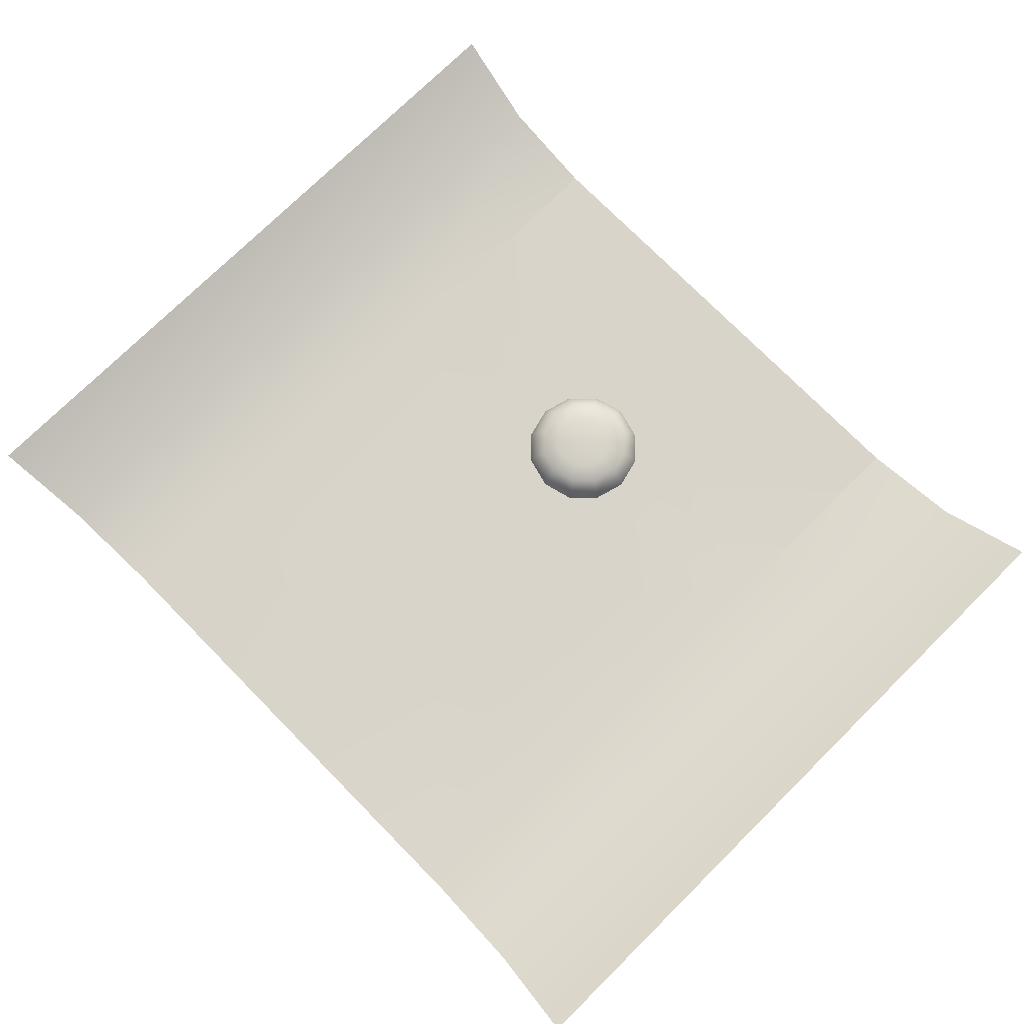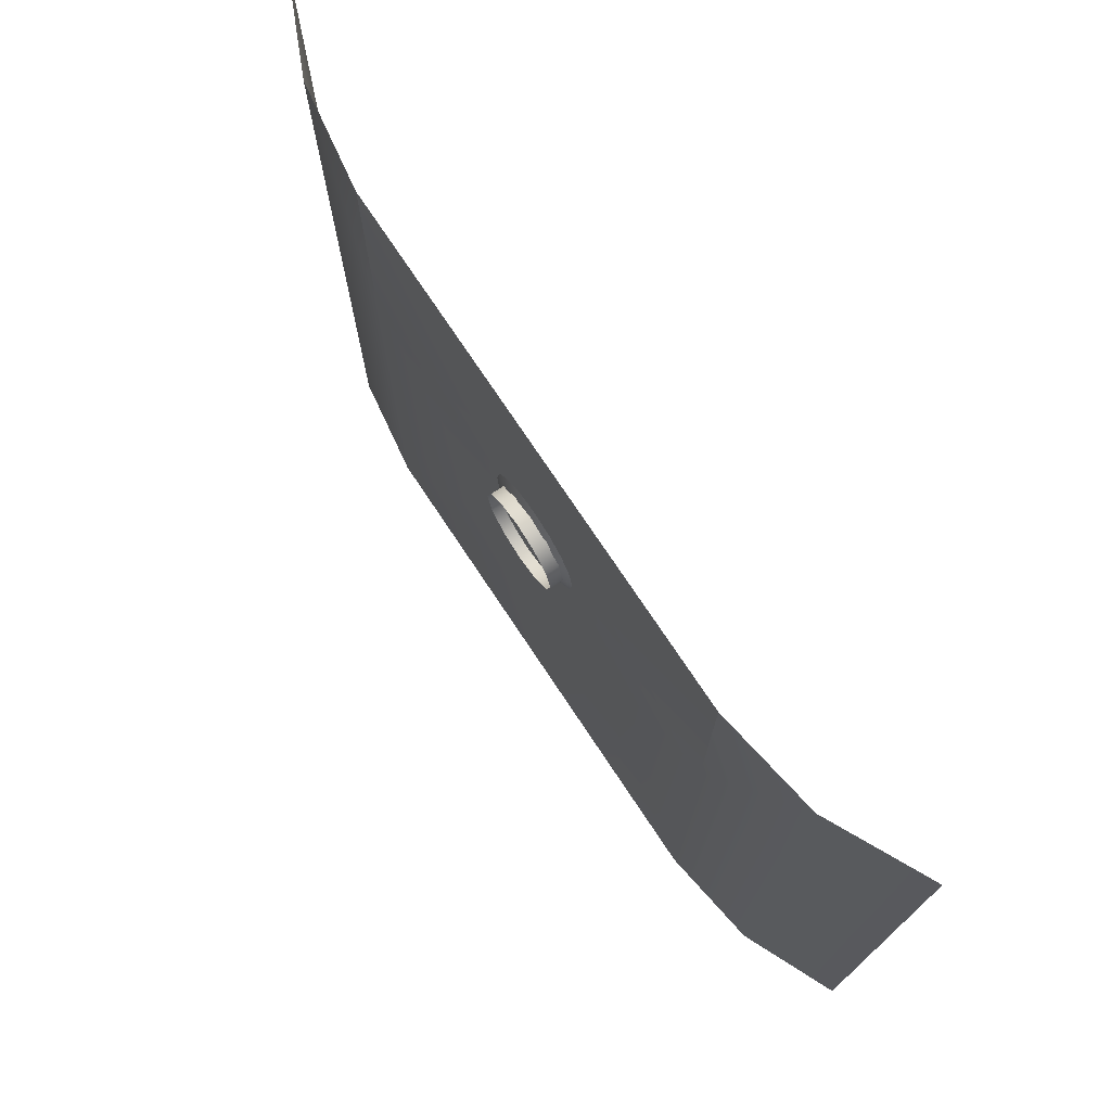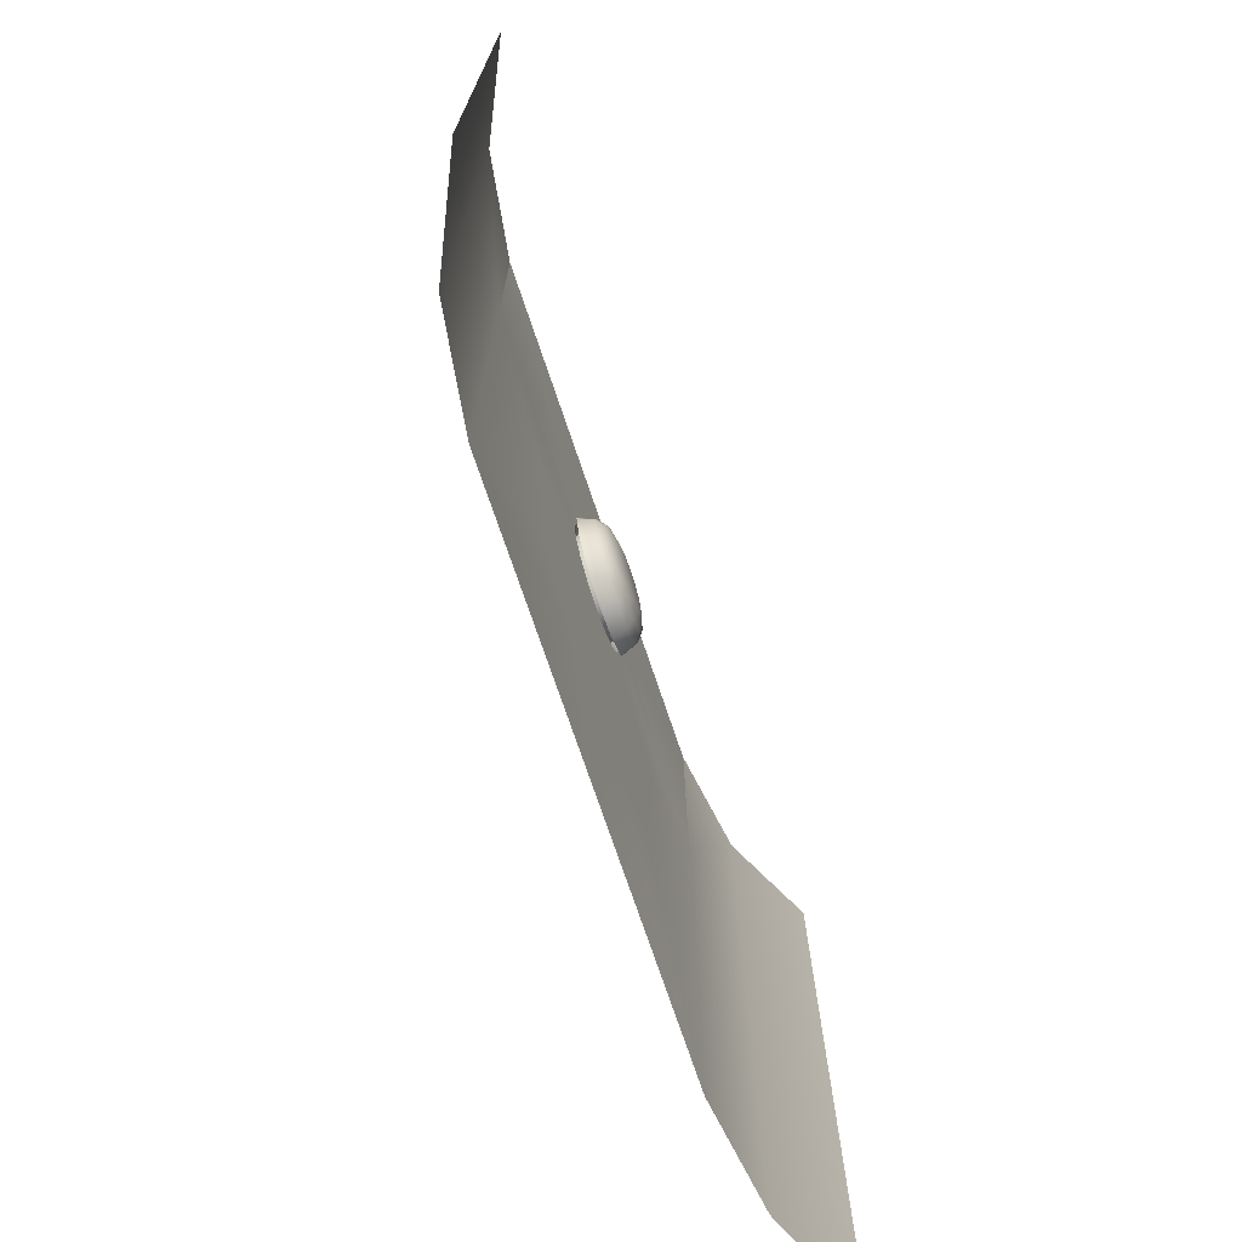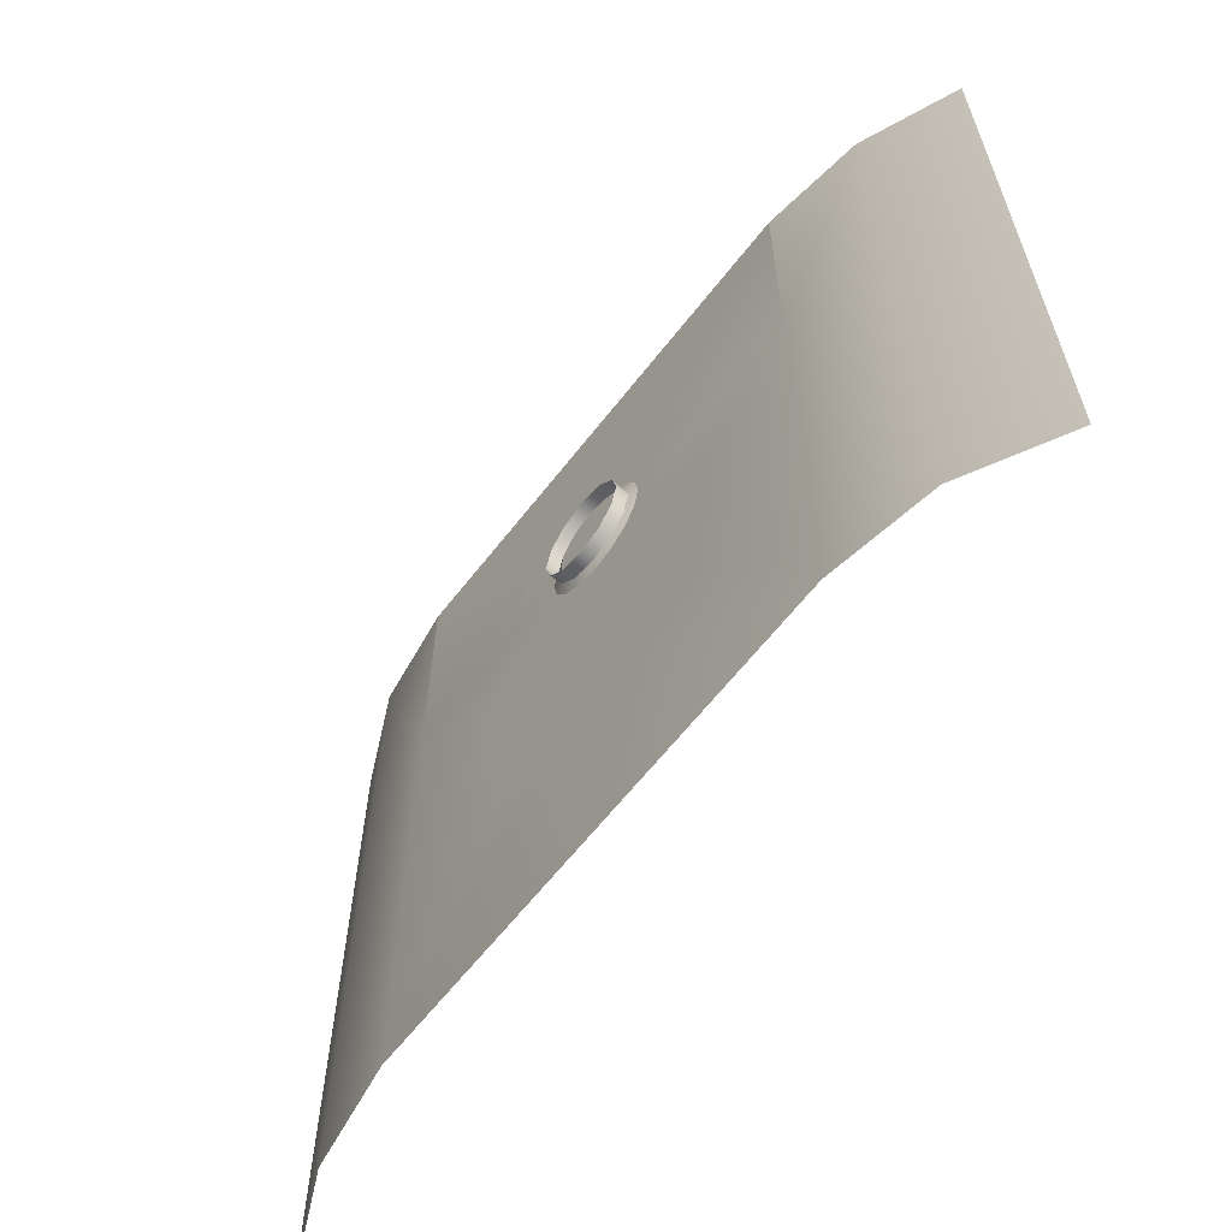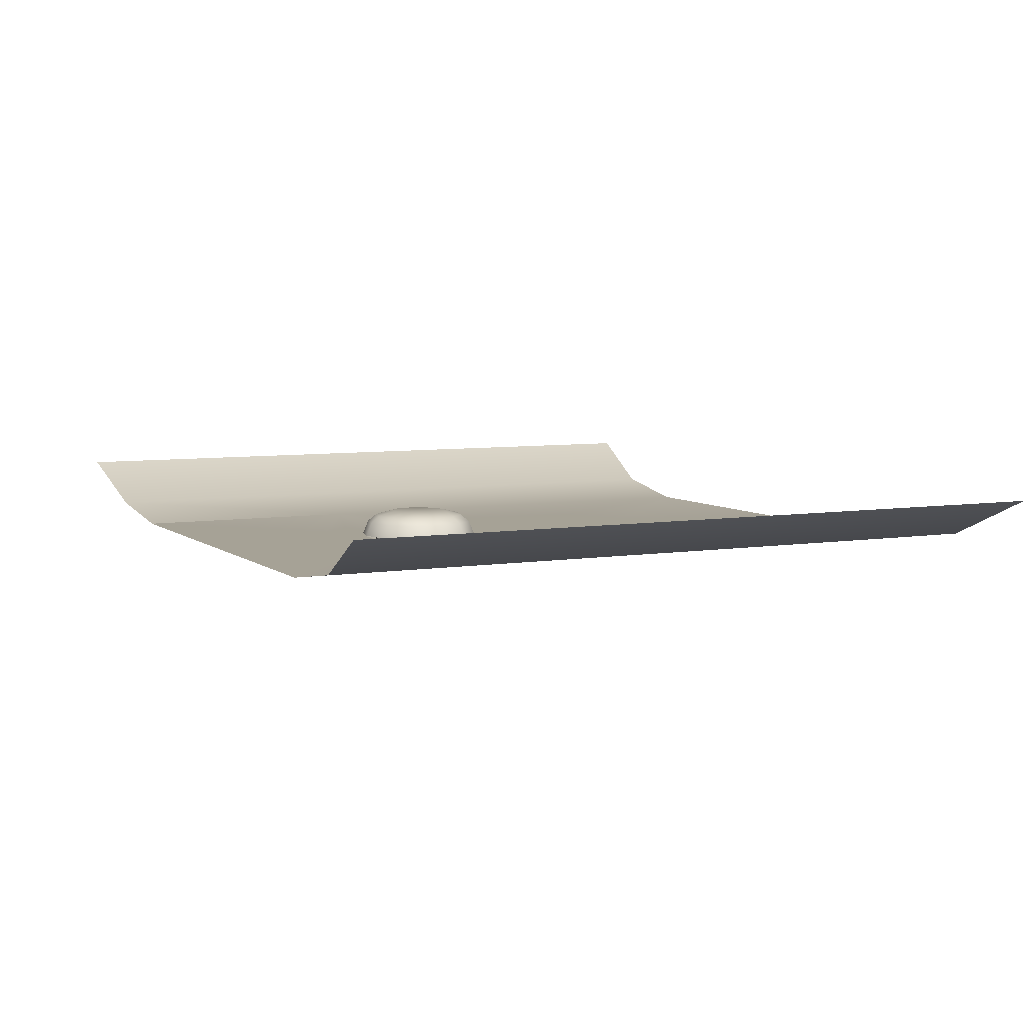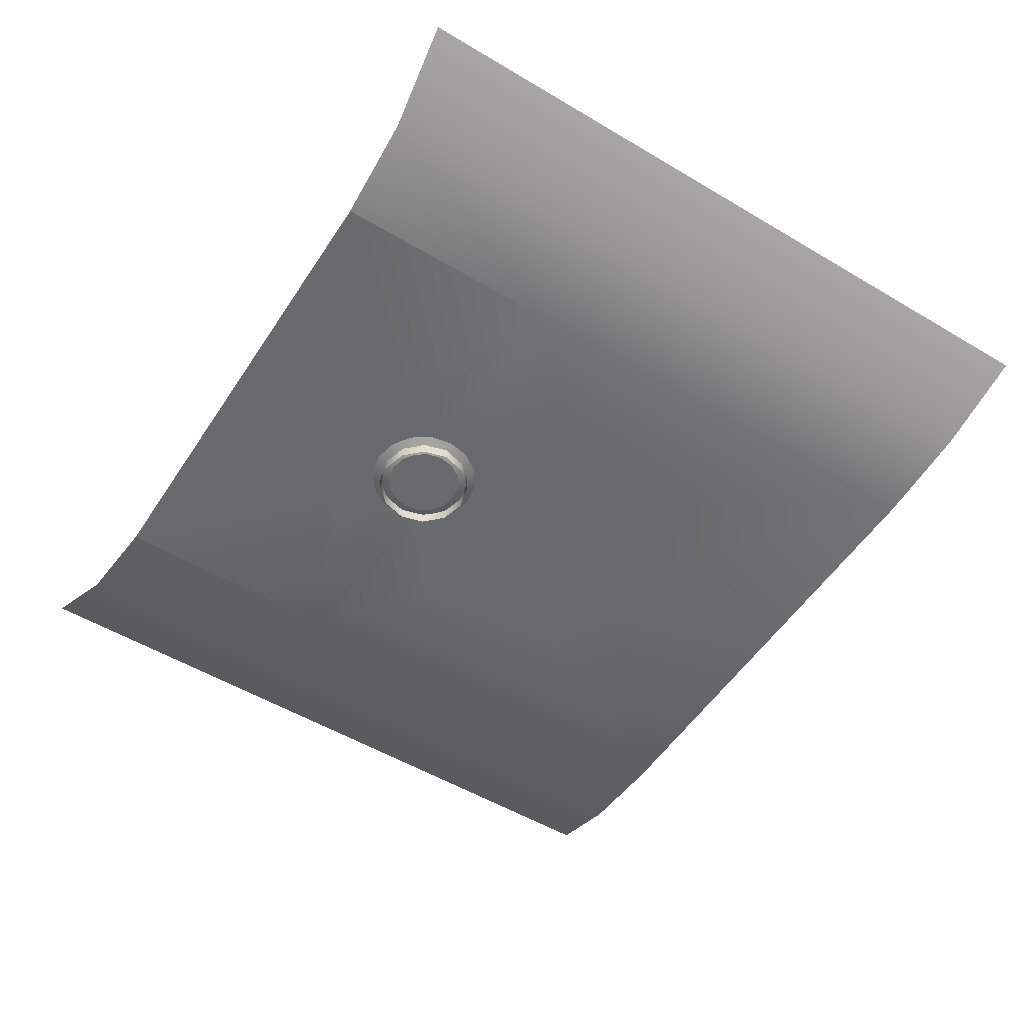
<metadata>
{"format":"obj","ext":"obj","renderer":"f3d","projection":"perspective","resolution":1024,"background":"white","views":[{"elev":75.2,"azim":45.4,"up":"+Z"},{"elev":74.3,"azim":-123.6,"up":"+Y"},{"elev":-73.1,"azim":-71.4,"up":"+Y"},{"elev":-62.7,"azim":-127.8,"up":"+Y"},{"elev":6.3,"azim":-116.1,"up":"+Z"},{"elev":-53.0,"azim":-122.5,"up":"+Z"}]}
</metadata>
<code>
o PsSinkbasin_9
v 0.113 0.1601 -0.06749
v 0.113 0.0527 -0.06749
v 0.159 0.1619 -0.06041
v 0.159 0.0527 -0.06041
v 0.2012 0.167 -0.04071
v 0.2012 0.0527 -0.04071
v 0.01863 0.07121 -0.06749
v 0.03733 0.08875 -0.06749
v 0.01014 0.07689 -0.06749
v 0.01958 0.1123 -0.06749
v 0.113 -0.161 -0.06749
v 0.159 -0.1629 -0.06041
v 0.2012 -0.168 -0.04071
v 0.05437 -0.0609 -0.06749
v 0.06401 0.01145 -0.06749
v 0.000122 -0.161 -0.06749
v 0.02158 -0.08043 -0.06749
v 0.02629 0.0527 -0.06749
v 0.0243 0.04268 -0.06749
v 0.01014 0.02851 -0.06749
v 0.000123 0.02652 -0.06749
v 0.01863 0.03419 -0.06749
v 0.0243 0.06272 -0.06749
v 0.0489 0.0734 -0.06749
v 0.000123 0.07888 -0.06749
v 0.000122 0.1601 -0.06749
v -0.1128 0.0527 -0.06749
v -0.1588 0.0527 -0.06041
v -0.1588 0.1619 -0.06041
v -0.1128 0.1601 -0.06749
v -0.2011 0.0527 -0.04071
v -0.2011 0.167 -0.04071
v -0.0371 0.08875 -0.06749
v -0.01935 0.1123 -0.06749
v -0.009897 0.07689 -0.06749
v -0.01839 0.07121 -0.06749
v -0.1588 -0.1629 -0.06041
v -0.1128 -0.161 -0.06749
v -0.2011 -0.168 -0.04071
v -0.06379 0.01145 -0.06749
v -0.05415 -0.0609 -0.06749
v -0.02135 -0.08043 -0.06749
v -0.02407 0.04268 -0.06749
v -0.02606 0.0527 -0.06749
v -0.009898 0.02851 -0.06749
v -0.01839 0.03419 -0.06749
v -0.02407 0.06272 -0.06749
v -0.04868 0.0734 -0.06749
v 0.006899 0.06908 -0.07064
v 0.000118 0.07043 -0.07064
v 0.01265 0.06524 -0.07064
v 0.01649 0.05948 -0.07064
v 0.01784 0.0527 -0.07064
v 0.01265 0.04016 -0.07064
v 0.01649 0.04591 -0.07064
v 0.006897 0.03632 -0.07064
v 0.000116 0.03497 -0.07064
v -0.006664 0.06908 -0.07064
v -0.01242 0.06524 -0.07064
v -0.01626 0.05949 -0.07064
v -0.01761 0.0527 -0.07064
v -0.01626 0.04591 -0.07064
v -0.01242 0.04016 -0.07064
v -0.006664 0.03632 -0.07064
v 0.000118 0.0527 -0.07064
v -0.02467 0.06691 -0.0659
v -0.01426 0.07732 -0.0659
v -0.01295 0.07504 -0.05961
v -0.02239 0.0656 -0.05961
v -5e-05 0.08113 -0.0659
v -5e-05 0.07849 -0.05961
v 0.01417 0.07732 -0.0659
v 0.01285 0.07504 -0.05961
v 0.02457 0.06691 -0.0659
v 0.02229 0.0656 -0.05961
v 0.02838 0.0527 -0.0659
v 0.02574 0.0527 -0.05961
v 0.02457 0.03848 -0.0659
v 0.02229 0.0398 -0.05961
v 0.01417 0.02808 -0.0659
v 0.01285 0.03036 -0.05961
v -5e-05 0.02427 -0.0659
v -5e-05 0.02691 -0.05961
v -0.01426 0.02808 -0.0659
v -0.01295 0.03036 -0.05961
v -0.02467 0.03849 -0.0659
v -0.02239 0.0398 -0.05961
v -0.02848 0.0527 -0.0659
v -0.02584 0.0527 -0.05961
v -0.01875 0.06349 -0.05624
v -0.01162 0.05937 -0.05416
v -0.0134 0.0527 -0.05416
v -0.02164 0.0527 -0.05624
v -0.01084 0.07139 -0.05624
v -0.006727 0.06426 -0.05416
v -5e-05 0.07429 -0.05624
v -5.1e-05 0.06605 -0.05416
v 0.01074 0.0714 -0.05624
v 0.006629 0.06426 -0.05416
v 0.01864 0.06349 -0.05624
v 0.01151 0.05937 -0.05416
v 0.02154 0.0527 -0.05624
v 0.0133 0.0527 -0.05416
v 0.01864 0.0419 -0.05624
v 0.01151 0.04602 -0.05416
v 0.01074 0.034 -0.05624
v 0.006628 0.04113 -0.05416
v -5.1e-05 0.03111 -0.05624
v -4.9e-05 0.03935 -0.05416
v -0.01084 0.034 -0.05624
v -0.006728 0.04113 -0.05416
v -0.01875 0.04191 -0.05624
v -0.01161 0.04602 -0.05416
v -5e-05 0.0527 -0.05416
v -0.01912 0.06371 -0.0659
v -0.01106 0.07177 -0.0659
v -5.1e-05 0.07472 -0.0659
v 0.01096 0.07177 -0.0659
v 0.01902 0.06371 -0.0659
v 0.02197 0.0527 -0.0659
v 0.01902 0.04169 -0.0659
v 0.01096 0.03363 -0.0659
v -4.9e-05 0.03068 -0.0659
v -0.01106 0.03363 -0.0659
v -0.01912 0.04169 -0.0659
v -0.02207 0.0527 -0.0659
v -0.01912 0.06371 -0.0748
v -0.01106 0.07177 -0.0748
v -5.1e-05 0.07472 -0.0748
v 0.01096 0.07177 -0.0748
v 0.01902 0.06371 -0.0748
v 0.02197 0.0527 -0.0748
v 0.01902 0.04169 -0.0748
v 0.01096 0.03363 -0.0748
v -4.9e-05 0.03068 -0.0748
v -0.01106 0.03363 -0.0748
v -0.01912 0.04169 -0.0748
v -0.02207 0.0527 -0.0748
f 2 1 3 4
f 4 3 5 6
f 8 7 9 10
f 11 2 4 12
f 12 4 6 13
f 11 14 15 2
f 11 16 17 14
f 19 18 2 15
f 20 17 16 21
f 22 14 17 20
f 19 15 14 22
f 23 7 8 24
f 2 24 8 1
f 10 9 25 26
f 1 8 10 26
f 2 18 23 24
f 27 28 29 30
f 28 31 32 29
f 33 34 35 36
f 38 37 28 27
f 37 39 31 28
f 38 27 40 41
f 38 41 42 16
f 43 40 27 44
f 45 21 16 42
f 46 45 42 41
f 43 46 41 40
f 47 48 33 36
f 27 30 33 48
f 34 26 25 35
f 30 26 34 33
f 27 48 47 44
f 25 9 49 50
f 9 7 51 49
f 7 23 52 51
f 23 18 53 52
f 19 22 54 55
f 22 20 56 54
f 20 21 57 56
f 18 19 55 53
f 35 25 50 58
f 36 35 58 59
f 47 36 59 60
f 44 47 60 61
f 46 43 62 63
f 45 46 63 64
f 21 45 64 57
f 43 44 61 62
f 65 50 49 51
f 65 51 52 53
f 65 54 56 57
f 65 53 55 54
f 65 59 58 50
f 65 61 60 59
f 65 63 62 61
f 65 57 64 63
f 66 67 68 69
f 67 70 71 68
f 70 72 73 71
f 72 74 75 73
f 74 76 77 75
f 76 78 79 77
f 78 80 81 79
f 80 82 83 81
f 82 84 85 83
f 84 86 87 85
f 86 88 89 87
f 88 66 69 89
f 90 91 92 93
f 91 90 94 95
f 95 94 96 97
f 97 96 98 99
f 99 98 100 101
f 101 100 102 103
f 103 102 104 105
f 105 104 106 107
f 107 106 108 109
f 109 108 110 111
f 111 110 112 113
f 113 112 93 92
f 114 91 95 97
f 114 97 99 101
f 114 101 103 105
f 114 105 107 109
f 114 109 111 113
f 114 113 92 91
f 69 68 94 90
f 68 71 96 94
f 71 73 98 96
f 73 75 100 98
f 75 77 102 100
f 77 79 104 102
f 79 81 106 104
f 81 83 108 106
f 83 85 110 108
f 85 87 112 110
f 87 89 93 112
f 89 69 90 93
f 67 66 115 116
f 70 67 116 117
f 72 70 117 118
f 74 72 118 119
f 76 74 119 120
f 78 76 120 121
f 80 78 121 122
f 82 80 122 123
f 84 82 123 124
f 86 84 124 125
f 88 86 125 126
f 66 88 126 115
f 116 115 127 128
f 117 116 128 129
f 118 117 129 130
f 119 118 130 131
f 120 119 131 132
f 121 120 132 133
f 122 121 133 134
f 123 122 134 135
f 124 123 135 136
f 125 124 136 137
f 126 125 137 138
f 115 126 138 127

</code>
